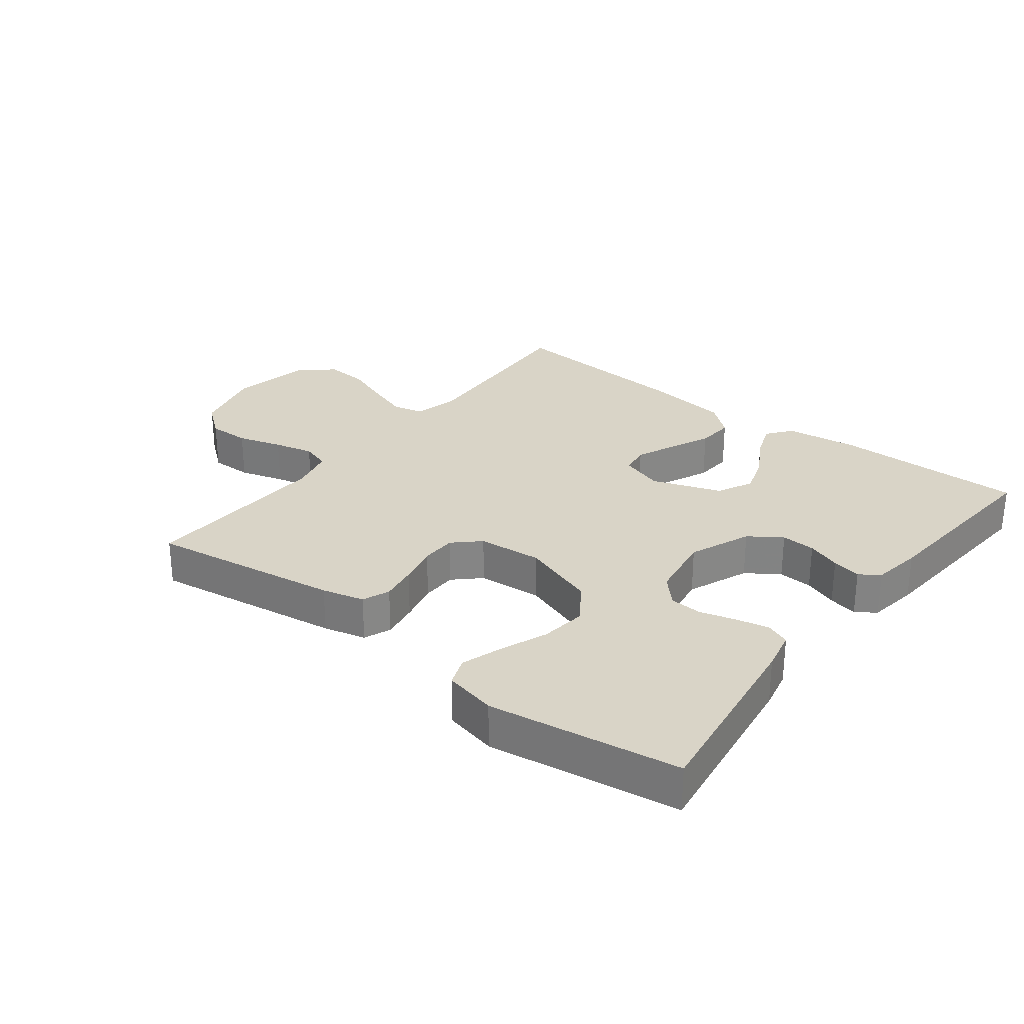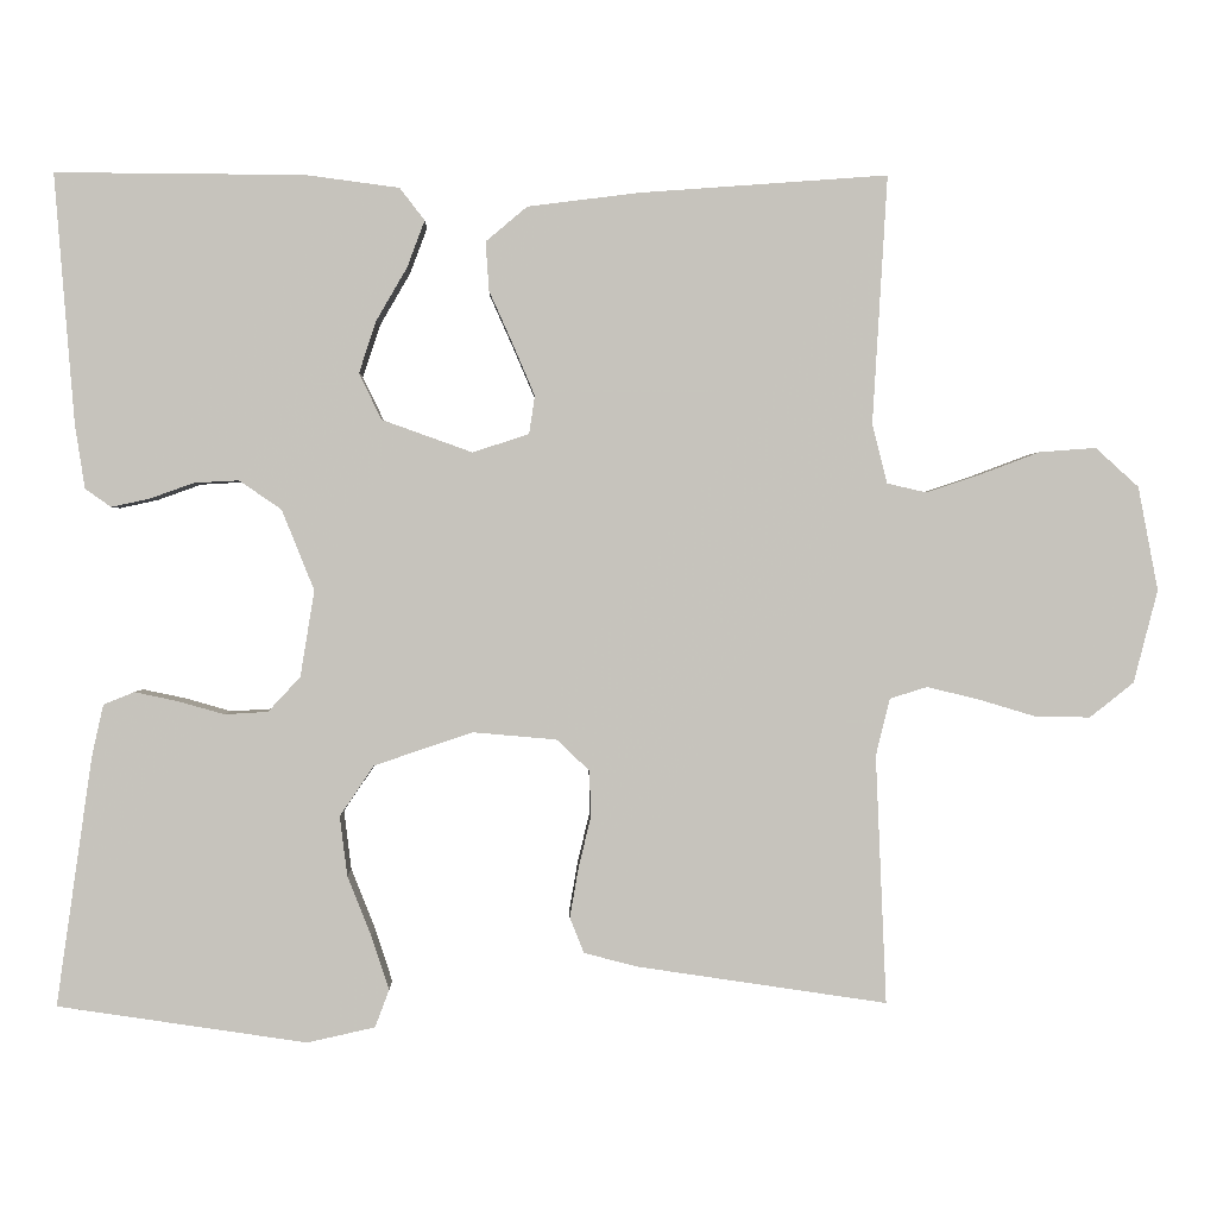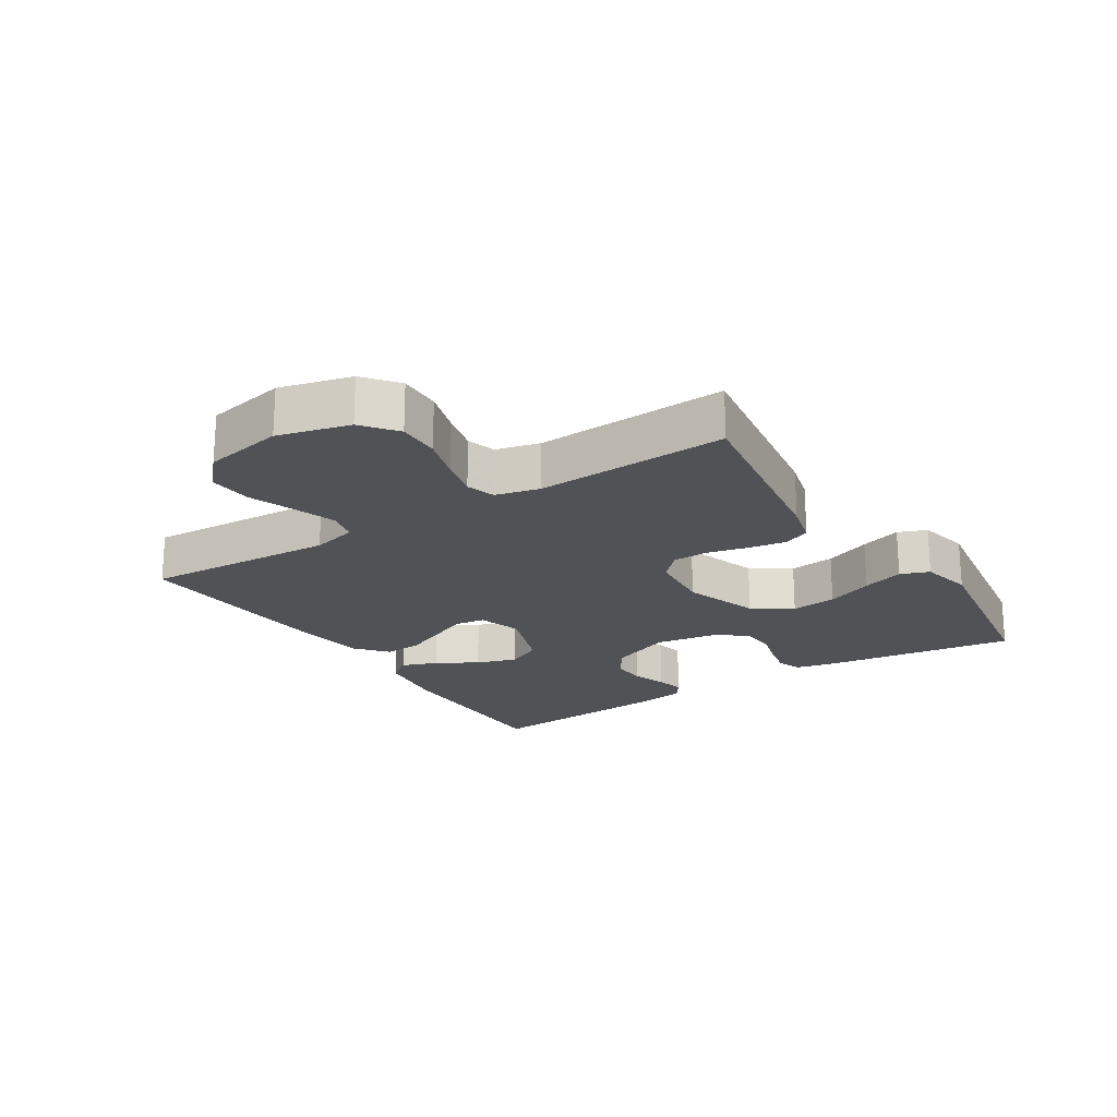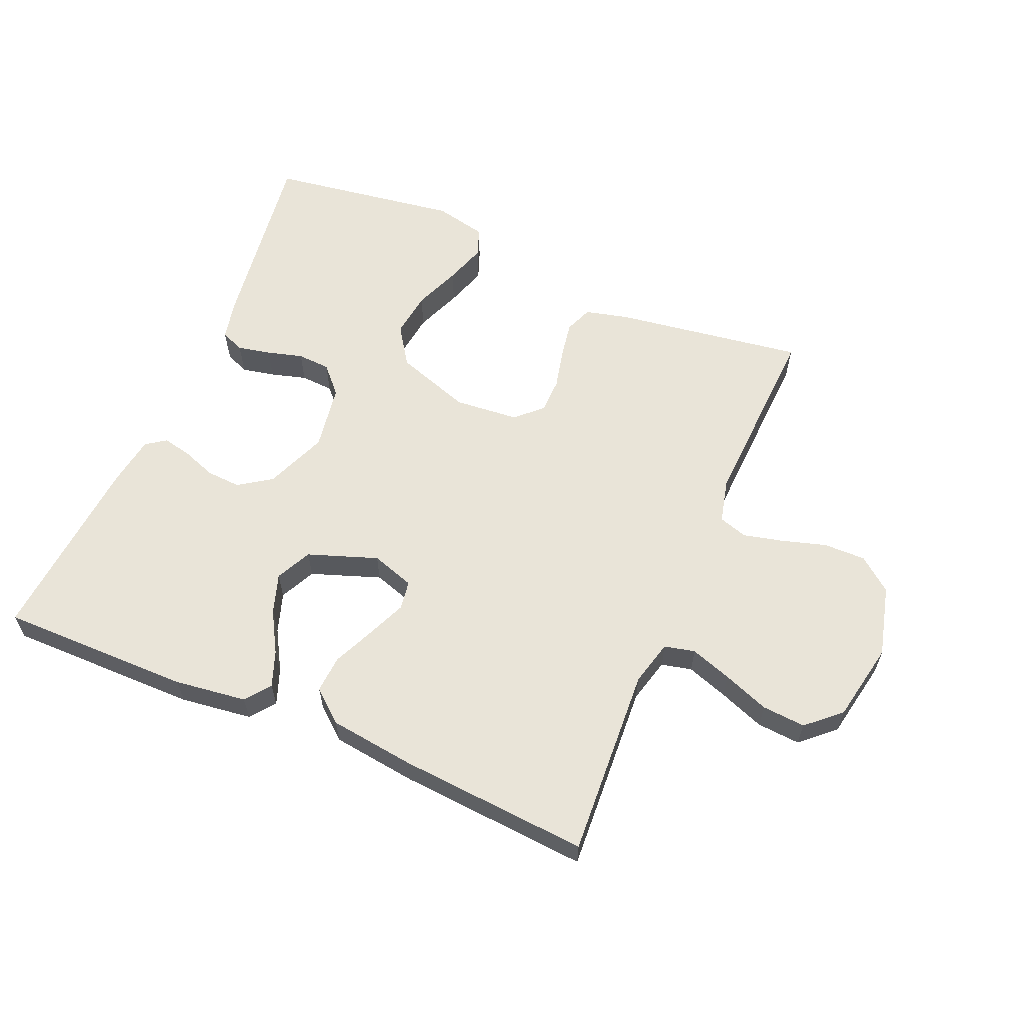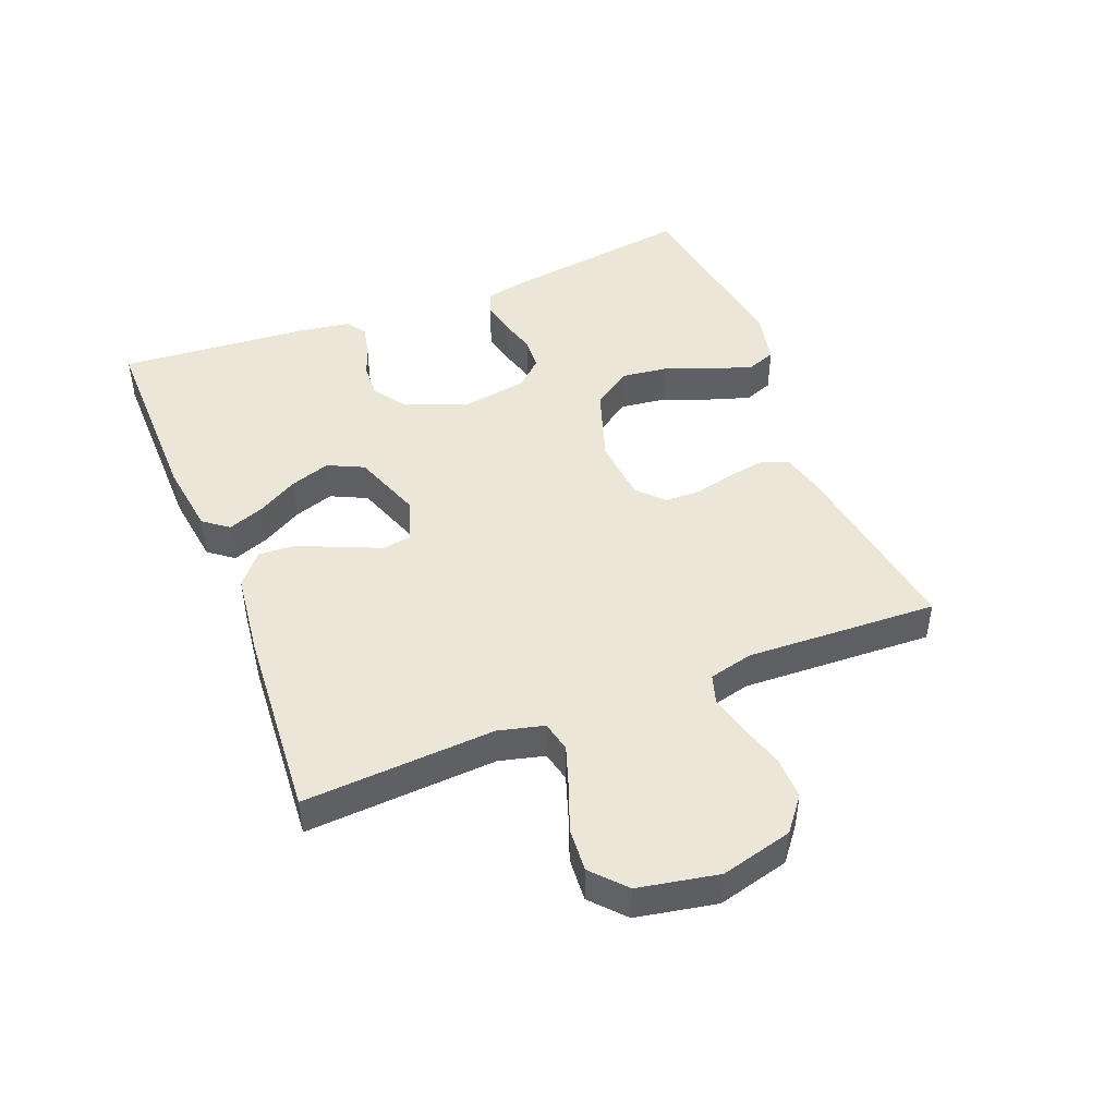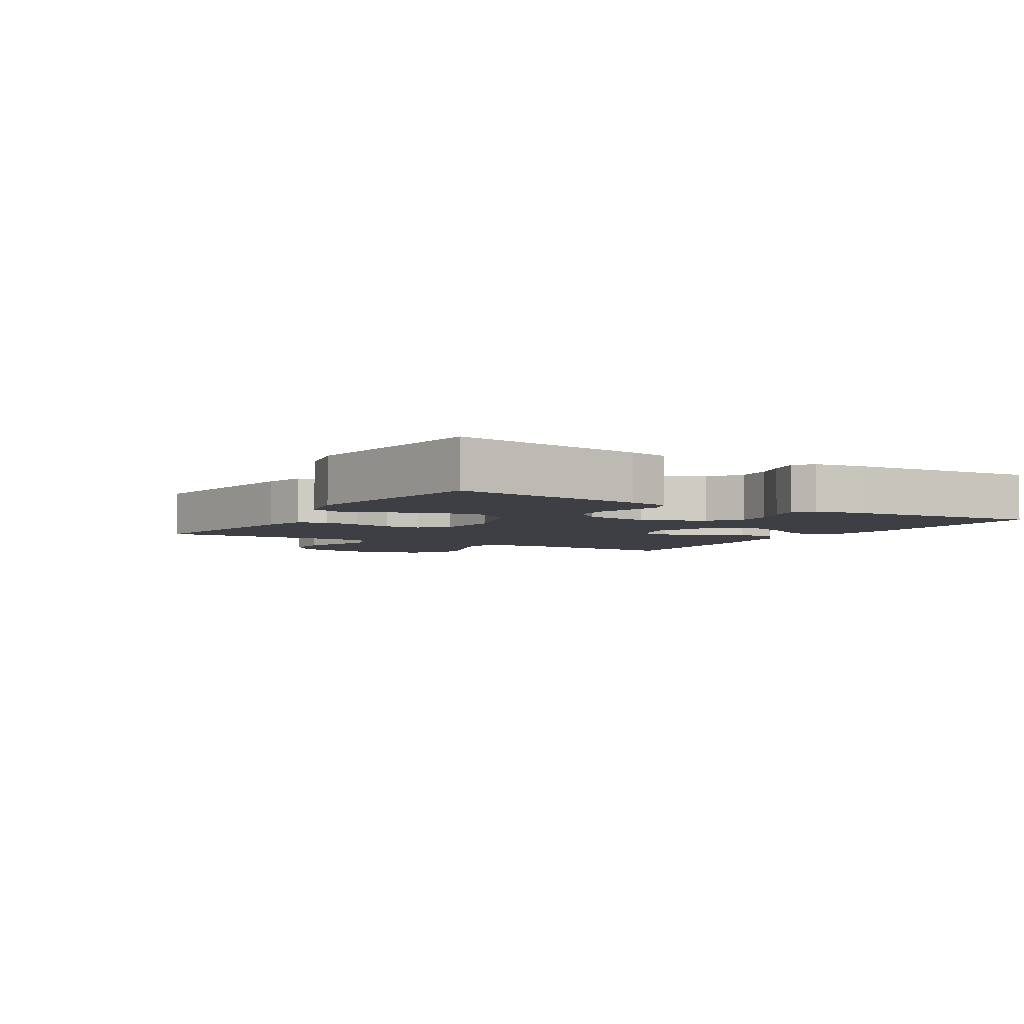
<metadata>
{"format":"obj","ext":"obj","renderer":"f3d","projection":"perspective","resolution":1024,"background":"white","views":[{"elev":28.6,"azim":-142.1,"up":"+Y"},{"elev":1.0,"azim":-1.4,"up":"+Z"},{"elev":-20.8,"azim":122.6,"up":"+Y"},{"elev":60.5,"azim":23.2,"up":"+Y"},{"elev":46.2,"azim":68.3,"up":"+Y"},{"elev":-4.4,"azim":-121.0,"up":"+Y"}]}
</metadata>
<code>
v 0.5 0.07 -0.5
v 0.2 0.07 -0.455
v 0.134 0.07 -0.438
v 0.117 0.07 -0.395
v 0.127 0.07 -0.337
v 0.142 0.07 -0.274
v 0.141 0.07 -0.218
v 0.101 0.07 -0.18
v 0 0.07 -0.171
v -0.119 0.07 -0.211
v -0.16 0.07 -0.272
v -0.151 0.07 -0.344
v -0.122 0.07 -0.417
v -0.101 0.07 -0.482
v -0.118 0.07 -0.527
v -0.2 0.07 -0.545
v -0.5 0.07 -0.5
v -0.457 0.07 -0.2
v -0.443 0.07 -0.137
v -0.406 0.07 -0.122
v -0.354 0.07 -0.133
v -0.298 0.07 -0.149
v -0.246 0.07 -0.146
v -0.207 0.07 -0.104
v -0.19 0.07 0
v -0.229 0.07 0.097
v -0.28 0.07 0.132
v -0.334 0.07 0.129
v -0.387 0.07 0.11
v -0.433 0.07 0.1
v -0.464 0.07 0.122
v -0.476 0.07 0.2
v -0.5 0.07 0.5
v -0.2 0.07 0.498
v -0.087 0.07 0.483
v -0.057 0.07 0.444
v -0.078 0.07 0.388
v -0.115 0.07 0.324
v -0.136 0.07 0.261
v -0.109 0.07 0.205
v 0 0.07 0.166
v 0.068 0.07 0.188
v 0.075 0.07 0.234
v 0.049 0.07 0.295
v 0.02 0.07 0.36
v 0.016 0.07 0.419
v 0.066 0.07 0.461
v 0.2 0.07 0.478
v 0.5 0.07 0.5
v 0.482 0.07 0.2
v 0.5 0.07 0.129
v 0.548 0.07 0.118
v 0.613 0.07 0.14
v 0.685 0.07 0.167
v 0.753 0.07 0.172
v 0.805 0.07 0.125
v 0.829 0.07 0
v 0.8 0.07 -0.112
v 0.747 0.07 -0.154
v 0.681 0.07 -0.153
v 0.611 0.07 -0.132
v 0.549 0.07 -0.117
v 0.504 0.07 -0.131
v 0.487 0.07 -0.2
v 0.5 0 -0.5
v 0.2 0 -0.455
v 0.134 0 -0.438
v 0.117 0 -0.395
v 0.127 0 -0.337
v 0.142 0 -0.274
v 0.141 0 -0.218
v 0.101 0 -0.18
v 0 0 -0.171
v -0.119 0 -0.211
v -0.16 0 -0.272
v -0.151 0 -0.344
v -0.122 0 -0.417
v -0.101 0 -0.482
v -0.118 0 -0.527
v -0.2 0 -0.545
v -0.5 0 -0.5
v -0.457 0 -0.2
v -0.443 0 -0.137
v -0.406 0 -0.122
v -0.354 0 -0.133
v -0.298 0 -0.149
v -0.246 0 -0.146
v -0.207 0 -0.104
v -0.19 0 0
v -0.229 0 0.097
v -0.28 0 0.132
v -0.334 0 0.129
v -0.387 0 0.11
v -0.433 0 0.1
v -0.464 0 0.122
v -0.476 0 0.2
v -0.5 0 0.5
v -0.2 0 0.498
v -0.087 0 0.483
v -0.057 0 0.444
v -0.078 0 0.388
v -0.115 0 0.324
v -0.136 0 0.261
v -0.109 0 0.205
v 0 0 0.166
v 0.068 0 0.188
v 0.075 0 0.234
v 0.049 0 0.295
v 0.02 0 0.36
v 0.016 0 0.419
v 0.066 0 0.461
v 0.2 0 0.478
v 0.5 0 0.5
v 0.482 0 0.2
v 0.5 0 0.129
v 0.548 0 0.118
v 0.613 0 0.14
v 0.685 0 0.167
v 0.753 0 0.172
v 0.805 0 0.125
v 0.829 0 0
v 0.8 0 -0.112
v 0.747 0 -0.154
v 0.681 0 -0.153
v 0.611 0 -0.132
v 0.549 0 -0.117
v 0.504 0 -0.131
v 0.487 0 -0.2
f 59 60 61
f 58 59 61
f 57 58 61
f 56 57 61
f 55 56 61
f 54 55 61
f 53 54 61
f 52 53 61 62
f 51 52 62 63
f 48 49 50
f 47 48 50
f 46 47 50
f 45 46 50
f 44 45 50
f 51 63 64
f 50 51 64
f 44 50 64
f 43 44 64
f 36 37 38
f 35 36 38
f 34 35 38
f 33 34 38
f 32 33 38
f 31 32 38
f 30 31 38
f 29 30 38
f 28 29 38
f 27 28 38 39
f 26 27 39 40
f 20 21 22
f 19 20 22
f 18 19 22
f 17 18 22
f 16 17 22
f 15 16 22
f 14 15 22
f 13 14 22
f 12 13 22
f 11 12 22 23
f 10 11 23 24
f 4 5 6
f 3 4 6
f 2 3 6
f 1 2 6
f 64 1 6
f 64 6 7
f 64 7 8
f 43 64 8
f 42 43 8
f 41 42 8 9
f 40 41 9
f 26 40 9
f 25 26 9
f 9 10 24 25
f 125 124 123
f 125 123 122
f 125 122 121
f 125 121 120
f 125 120 119
f 125 119 118
f 125 118 117
f 126 125 117 116
f 127 126 116 115
f 114 113 112
f 114 112 111
f 114 111 110
f 114 110 109
f 114 109 108
f 128 127 115
f 128 115 114
f 128 114 108
f 128 108 107
f 102 101 100
f 102 100 99
f 102 99 98
f 102 98 97
f 102 97 96
f 102 96 95
f 102 95 94
f 102 94 93
f 102 93 92
f 103 102 92 91
f 104 103 91 90
f 86 85 84
f 86 84 83
f 86 83 82
f 86 82 81
f 86 81 80
f 86 80 79
f 86 79 78
f 86 78 77
f 86 77 76
f 87 86 76 75
f 88 87 75 74
f 70 69 68
f 70 68 67
f 70 67 66
f 70 66 65
f 70 65 128
f 71 70 128
f 72 71 128
f 72 128 107
f 72 107 106
f 73 72 106 105
f 73 105 104
f 73 104 90
f 73 90 89
f 89 88 74 73
f 1 65 66 2
f 2 66 67 3
f 3 67 68 4
f 4 68 69 5
f 5 69 70 6
f 6 70 71 7
f 7 71 72 8
f 8 72 73 9
f 9 73 74 10
f 10 74 75 11
f 11 75 76 12
f 12 76 77 13
f 13 77 78 14
f 14 78 79 15
f 15 79 80 16
f 16 80 81 17
f 17 81 82 18
f 18 82 83 19
f 19 83 84 20
f 20 84 85 21
f 21 85 86 22
f 22 86 87 23
f 23 87 88 24
f 24 88 89 25
f 25 89 90 26
f 26 90 91 27
f 27 91 92 28
f 28 92 93 29
f 29 93 94 30
f 30 94 95 31
f 31 95 96 32
f 32 96 97 33
f 33 97 98 34
f 34 98 99 35
f 35 99 100 36
f 36 100 101 37
f 37 101 102 38
f 38 102 103 39
f 39 103 104 40
f 40 104 105 41
f 41 105 106 42
f 42 106 107 43
f 43 107 108 44
f 44 108 109 45
f 45 109 110 46
f 46 110 111 47
f 47 111 112 48
f 48 112 113 49
f 49 113 114 50
f 50 114 115 51
f 51 115 116 52
f 52 116 117 53
f 53 117 118 54
f 54 118 119 55
f 55 119 120 56
f 56 120 121 57
f 57 121 122 58
f 58 122 123 59
f 59 123 124 60
f 60 124 125 61
f 61 125 126 62
f 62 126 127 63
f 63 127 128 64
f 64 128 65 1

</code>
